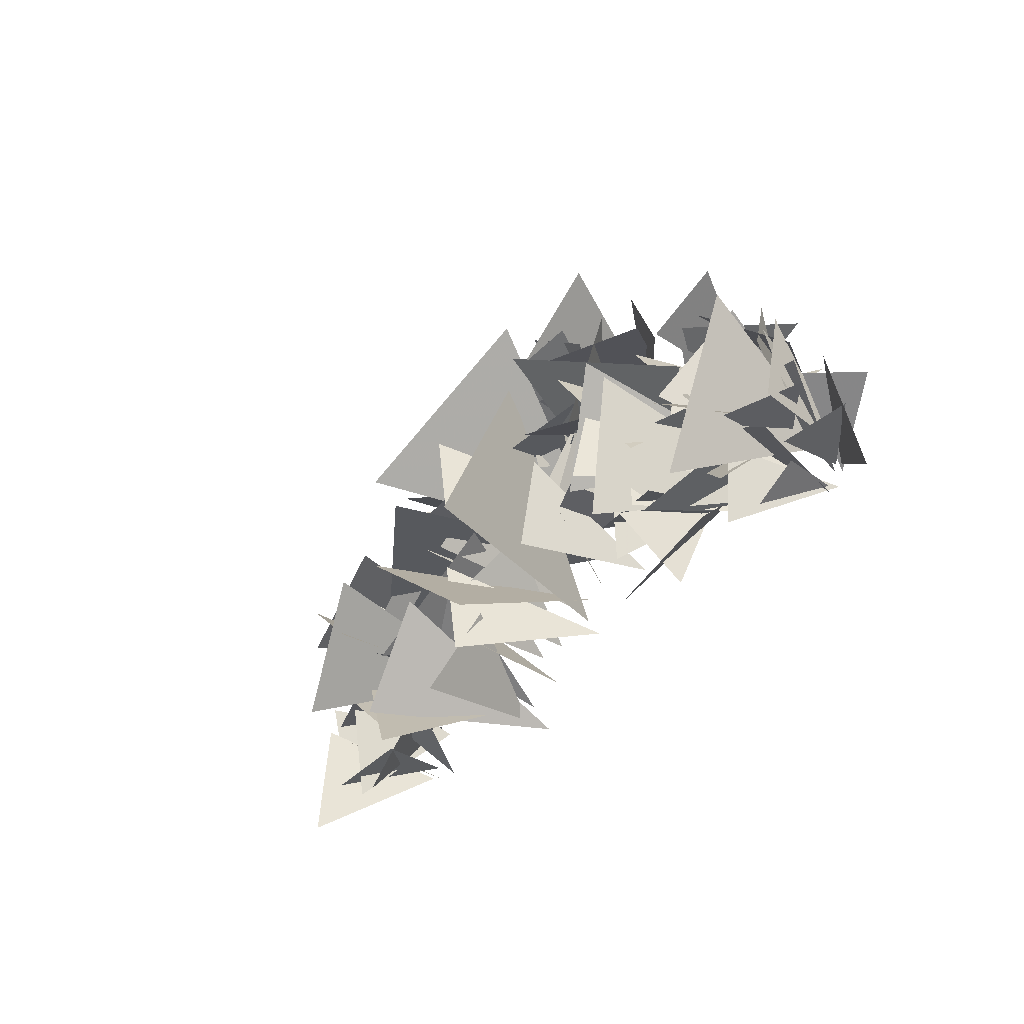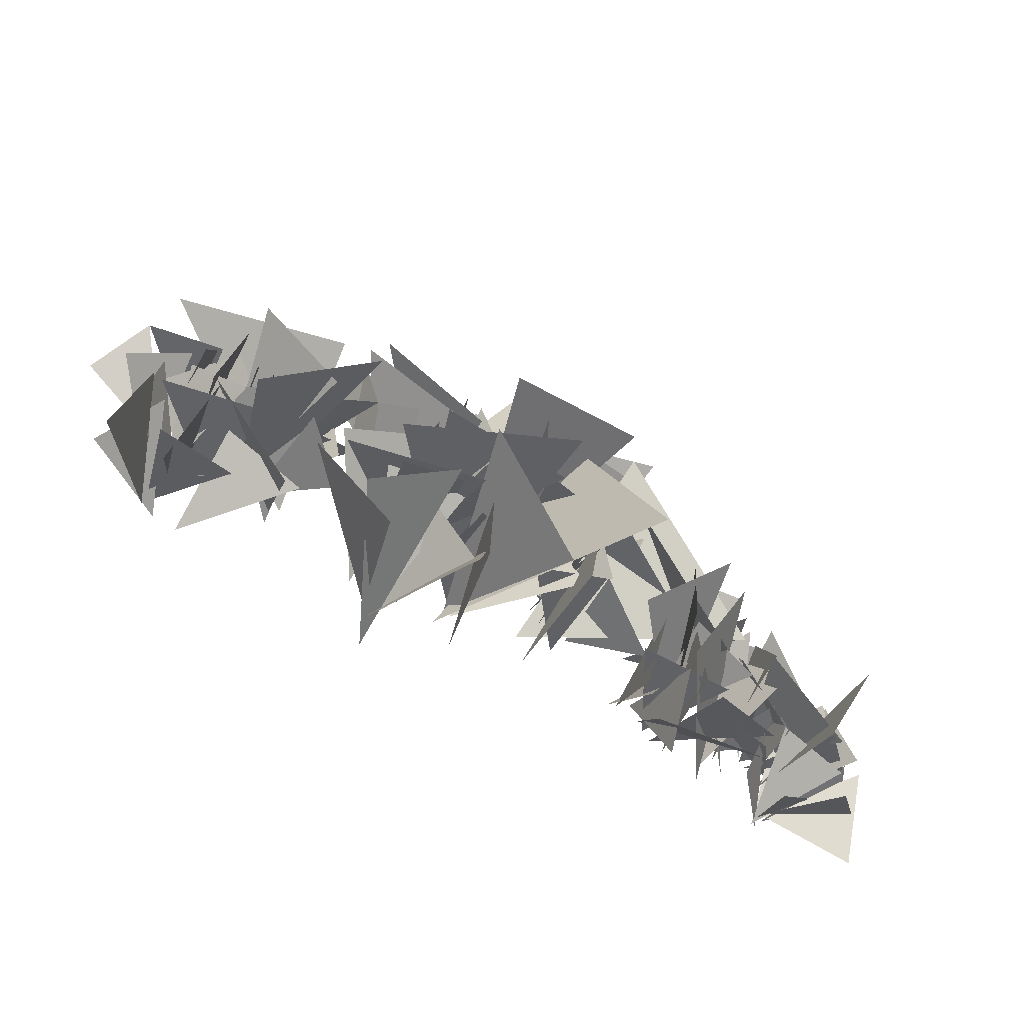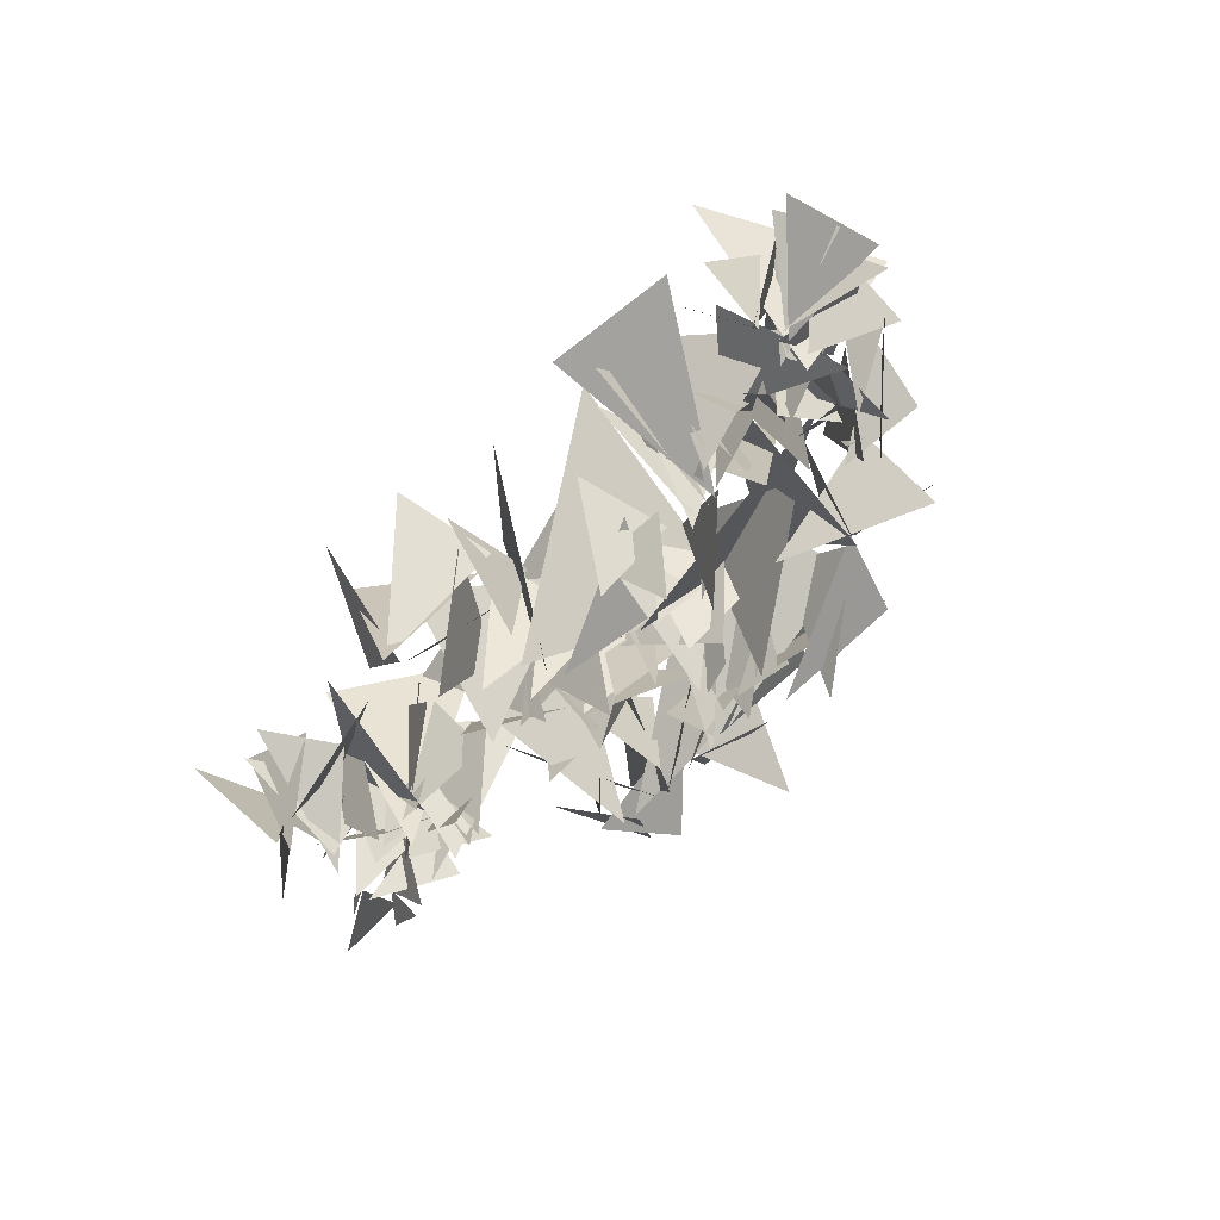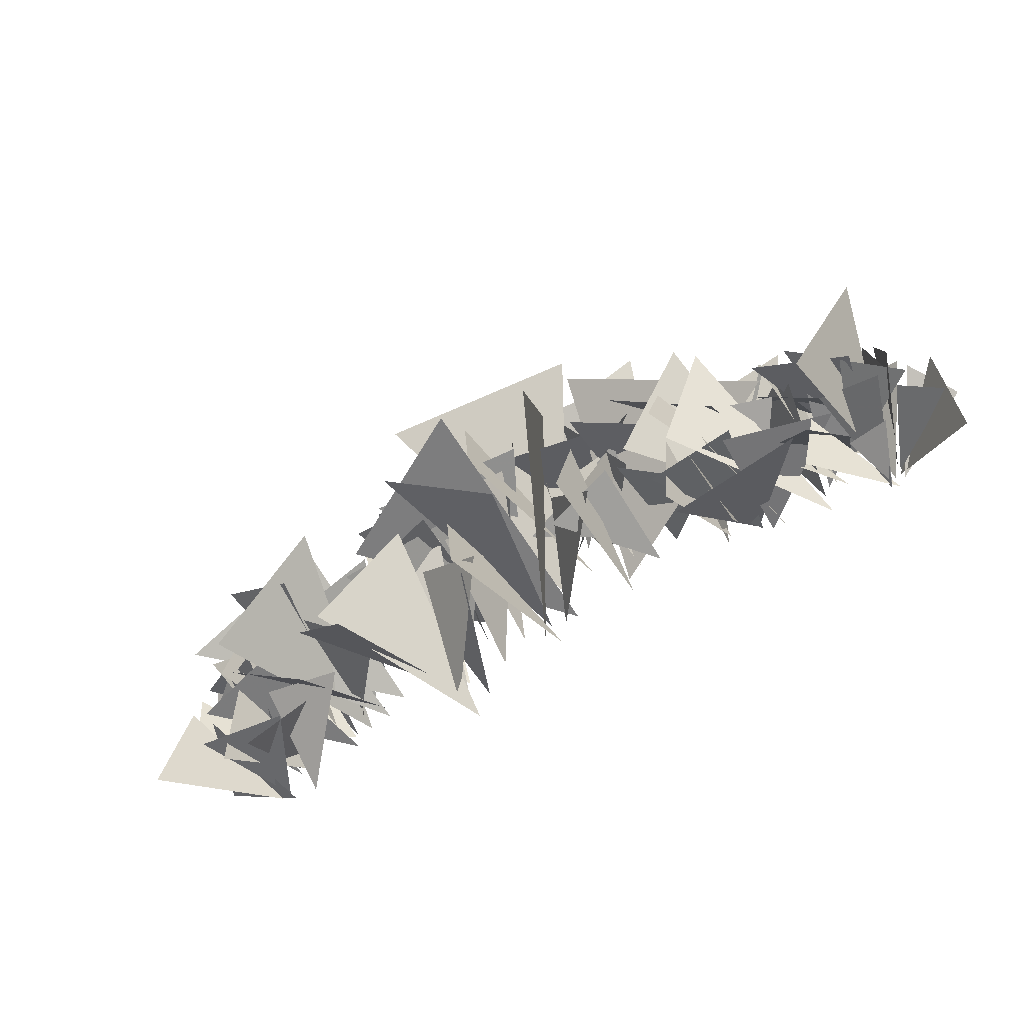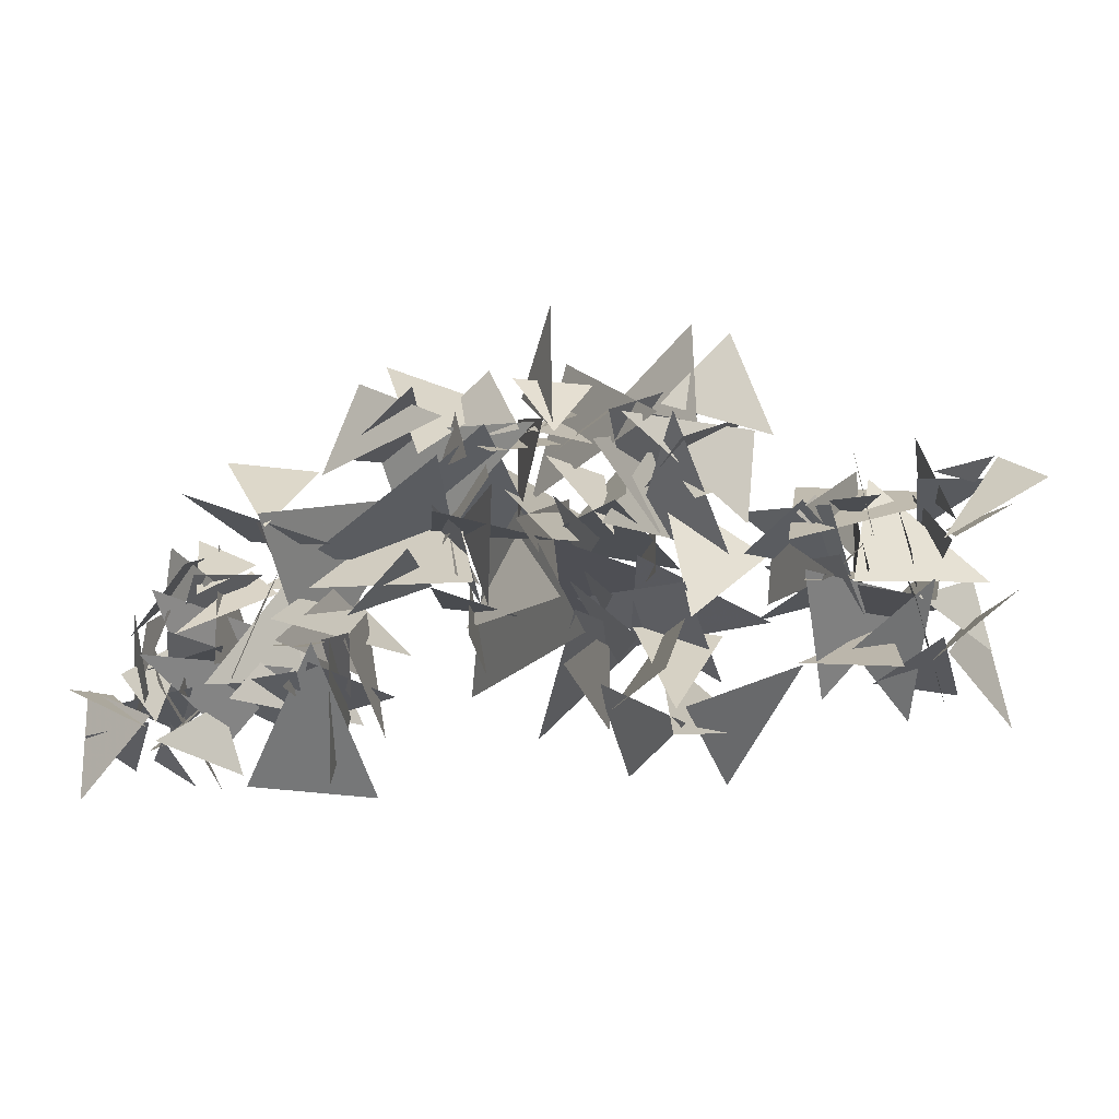
<metadata>
{"format":"obj","ext":"obj","renderer":"f3d","projection":"perspective","resolution":1024,"background":"white","views":[{"elev":-40.5,"azim":58.1,"up":"+Y"},{"elev":-57.5,"azim":-29.0,"up":"+Y"},{"elev":-50.4,"azim":46.7,"up":"+Z"},{"elev":-70.6,"azim":32.1,"up":"+Y"},{"elev":-6.1,"azim":-176.4,"up":"+Y"}]}
</metadata>
<code>
g snowfield_Grass04
v 1.865 -0.02483 1.343
v 2.041 -0.444 0.0171
v 1.228 -0.6328 1.076
v 2.126 0.2586 -0.03258
v 1.162 0.5293 1.159
v 1.941 -0.7553 1.05
v 1.313 -0.9331 0.8637
v 1.794 -0.7292 0.03723
v 1.978 -1.115 0.9466
v 1.765 -0.6008 0.01841
v 2.347 -1.558 0.8115
v 1.419 -1.639 0.8021
v 1.536 -0.7982 1.258
v 2.013 -0.586 0.05009
v 1.66 -0.006164 1.155
v 0.6804 -0.2045 0.02292
v 2.3 -0.1734 0.8552
v 0.9936 0.7229 1.403
v -0.4168 -0.4657 1.752
v 0.008397 -0.3862 0.07601
v 0.3503 -1.221 1.454
v 0.1347 0.06252 -0.128
v 0.1875 -0.3862 1.917
v -0.9846 -0.2043 1.311
v -0.06175 -0.5411 0.05478
v 0.8838 -0.8959 1.9
v 0.6571 0.8053 1.212
v -0.5222 -0.5855 1.386
v -0.6398 -1.214 0.05568
v -1.215 -1.18 1.326
v -0.5437 0.9364 0.05702
v 0.3853 0.5037 1.237
v 0.1287 1.482 1.138
v 1.21 0.07959 1.056
v 0.2748 0.8768 0.05527
v 1.513 0.9567 0.9371
v 0.1568 0.08103 0.05502
v 0.9907 1.024 1.457
v -0.3029 0.243 1.85
v 2.734 -0.5243 0.01268
v 2.318 -0.6739 1.12
v 2.945 -1.21 1
v -1.406 0.06086 0.01256
v -2.776 0.5037 1.083
v -1.518 0.592 1.297
v -0.4808 0.8461 1.007
v -0.1704 0.1892 0.0569
v -0.7049 0.1821 1.08
v -0.2608 0.344 0.05699
v -0.6869 0.01693 1.467
v 0.4199 0.193 1.276
v 0.9523 0.3229 0.8374
v 0.8055 -0.1527 0.05708
v 0.7323 -0.1324 0.9529
v 0.8997 0.9216 0.05998
v 1.823 0.616 0.685
v 1.564 1.268 0.69
v 1.124 0.02398 0.03096
v 1.056 -0.1566 0.834
v 1.6 -0.3902 0.4682
v -0.009492 0.9216 0.08671
v 0.6257 0.8664 0.8753
v 0.1102 1.116 0.9857
v -0.7926 0.3644 0.1698
v -0.5482 0.8277 1.001
v -1.064 0.5625 0.9809
v 0.8218 -0.05597 1.112
v 0.7104 -0.5581 0.05543
v 0.6988 -0.7721 1.152
v 0.9342 0.6559 0.05656
v 0.9108 0.07294 1.263
v 1.925 0.01486 0.61
v 0.1313 0.5523 1.55
v 0.4026 0.2247 0.05612
v 0.1309 -0.1747 1.463
v 0.3774 0.8246 0.05731
v 1.316 0.8136 1.012
v 0.6759 1.413 1.002
v 0.617 0.8667 0.05708
v 0.3193 0.2209 1.226
v 1.468 0.349 0.9052
v -0.1831 -0.4311 1.264
v 0.08158 -0.7503 0.05701
v -0.1746 -1.158 1.177
v 1.062 0.6655 0.0582
v 1.428 1.464 1.074
v 0.6441 1.177 1.064
v -1.945 0.6693 1.071
v -1.527 0.2918 0.02899
v -1.952 0.007486 1.066
v -0.7204 -0.2069 0.08256
v -0.9782 -0.8148 1.366
v 0.05605 -0.2169 1.167
v -0.763 -0.4449 0.01741
v -0.5652 0.5351 0.9338
v -1.298 0.0486 0.9306
v -1.636 0.4812 0.8799
v -1.463 0.2542 0.1357
v -1.818 0.06777 0.7916
v -1.509 0.3496 0.1698
v -1.822 -0.06698 0.858
v -1.13 0.05615 0.7845
v -0.721 -1.028 0.2563
v -1.555 -0.6987 1.148
v -1.009 -1.549 1.311
v -0.723 -1.137 0.2042
v -0.3131 -1.489 1.301
v -0.09406 -0.8251 1.011
v -0.3309 -0.3985 1.141
v -0.6587 -1.044 0.1787
v -0.9854 -0.4973 1.114
v -0.411 -0.5706 0.07457
v -0.2374 -0.6772 1.187
v 0.09109 -0.119 0.8047
v -0.5956 -0.7804 -0.002166
v -0.8008 -0.1712 1.005
v -0.1941 -1.027 1.006
v 0.2494 0.2025 1.169
v -0.2444 -0.2954 0.05794
v -0.1219 -0.3176 1.358
v 0.09822 -0.3072 0.009951
v 0.8169 -0.4523 0.8833
v 0.4488 0.2115 0.7792
v -0.5261 -0.1354 0.1435
v -0.2586 -0.2624 1.468
v -0.5125 0.3898 1.208
v -0.404 -0.01635 0.1765
v -1.322 -0.403 1.104
v -0.315 -0.5546 1.372
v -0.3368 0.3991 0.1483
v -0.2901 0.7749 1.213
v 0.2035 0.1552 0.9865
v -0.1556 0.09348 0.1418
v 0.01662 -0.002999 1.003
v 0.1986 0.47 0.7213
v 0.2522 0.7536 0.727
v -0.2526 0.1225 0.2046
v -0.1493 0.651 1.044
v -1.738 -0.04512 -0.03982
v -1.303 0.04537 1.58
v -2.134 -0.6623 1.384
v 3.216 -0.7777 0.6497
v 2.798 -1.132 0.01574
v 2.721 -0.5247 0.5915
v 2.854 -1.127 0.05545
v 3.115 -1.452 0.7283
v 3.407 -1.215 0.4411
v -0.221 0.9536 0.05663
v -1.068 1.404 1.065
v -0.3061 0.4867 1.258
v -2.444 -0.6825 0.05814
v -2.96 -1.158 0.8638
v -2.764 -0.3286 0.8976
v -2.595 -0.9327 0.8486
v -2.411 -0.5829 0.02484
v -2.004 -0.8564 0.712
v -2.363 -0.1977 0.02631
v -2.241 -1.116 0.7403
v -1.853 -0.628 0.6333
v -2.236 -0.3384 0.02541
v -2.254 -0.02378 0.9922
v -2.494 -1.028 0.7013
v -2.152 -0.7768 0.02549
v -1.5 -0.7105 0.7465
v -2.114 -0.4481 0.787
v 0.7726 0.1538 0.06244
v 1.208 0.5455 0.8678
v 0.7114 -0.2924 0.8688
v 0.1552 0.8258 0.05556
v 0.1873 1.72 0.2861
v 0.4178 1.152 0.7128
v 0.5849 0.5085 0.0557
v 0.7358 0.8873 1.072
v 1.121 -0.07686 0.7927
v 1.803 0.3662 0.8655
v 2.141 0.2014 -0.003186
v 2.096 -0.1257 0.8137
v 0.1414 0.7957 -0.01402
v 0.4582 1.247 0.4444
v -0.1 1.181 0.397
v 0.5643 0.4586 0.05731
v 0.6301 -0.3222 0.5214
v 0.8728 0.3004 0.8738
v 0.2218 0.9049 0.09333
v 0.4492 0.3051 0.8308
v 0.4681 1.057 0.9998
v 0.3229 0.8283 0.09441
v 0.2335 1.072 1.019
v -0.1736 0.8111 0.748
v 2.838 -1.088 0.01222
v 3.428 -0.8911 0.5933
v 3.385 -1.651 0.3163
v 2.732 -0.3706 0.104
v 3.129 -0.9625 0.6781
v 3.066 -0.4104 0.7478
v 3.26 -0.9246 0.6345
v 2.856 -1.166 0.008455
v 3.472 -0.8999 0.2653
v 1.105 1.127 0.05737
v 1.102 0.7467 1.146
v 1.737 0.7465 0.7774
v 1.709 -1.545 0.5175
v 1.66 -0.5541 0.09477
v 1.643 -1.078 0.9564
v 1.728 -0.5013 1.02
v 1.8 -0.6297 0.0551
v 2.338 -0.5657 0.8209
v 1.86 -0.7937 0.02077
v 1.913 -1.243 0.9472
v 2.643 -0.8776 0.5921
v 1.758 -0.4733 0.9425
v 1.958 -0.895 0.05526
v 1.792 -1.109 0.9513
v -2.334 -0.7399 0.02999
v -2.621 -0.47 0.806
v -2.927 -0.2619 0.1292
v 2.42 -0.7433 0.05772
v 2.544 0.1299 0.6728
v 2.364 -0.6401 1.112
v 2.354 -0.6195 0.02141
v 2.622 -0.7606 0.9698
v 3.031 -0.7601 0.5343
v 2.502 -0.9812 0.664
v 2.797 -1.255 0.001023
v 2.325 -1.482 0.5779
v -0.7087 0.7606 0.05548
v -0.2786 0.3762 1.219
v -1.227 1.101 1.093
v -0.2993 0.9442 0.05668
v -1.222 0.9606 1.009
v -1.16 0.2584 0.7359
v -1.052 -0.01172 0.7821
v -0.6505 0.9432 0.0561
v -0.3801 0.2883 1.003
v -1.045 1.586 0.638
v -0.5632 0.9923 0.07124
v -1.342 0.874 0.6937
v -0.8092 0.8596 0.06208
v -0.2219 1.125 0.9027
v -0.779 1.628 0.5011
v 2.782 -0.8746 -0.001994
v 2.617 -1.593 1.262
v 3.185 -0.4533 1.214
v 2.303 -0.9759 -0.01855
v 2.002 -0.2517 1.292
v 1.58 -1.123 1.135
v -1.685 0.2965 0.02869
v -1.966 -0.3262 1.131
v -1.104 0.3822 1.077
v -1.514 -0.1296 0.07394
v -2.336 -0.2246 1.005
v -1.665 -0.9599 0.9038
v -1.612 0.01871 1.225
v -1.508 -0.2046 0.02892
v -2.196 -0.1135 0.9208
v -1.832 -0.2151 0.02904
v -2.018 0.6026 0.9932
v -2.801 -0.1687 0.6349
v -1.848 -0.245 -0.04268
v -2.688 -0.2967 0.8464
v -2.009 -0.4128 1.026
v -1.92 -0.2191 1.155
v -1.935 -0.1377 0.02754
v -1.9 0.4265 0.9498
v -1.296 -0.2952 0.8951
v -1.713 -0.1645 0.1049
v -1.337 0.206 0.8129
v -1.687 -0.1327 0.1735
v -1.599 -0.2951 1.098
v -1.206 -0.4217 0.7182
v 2.085 0.171 0.01091
v 2.498 0.7146 0.6891
v 1.841 0.6411 0.6851
v 2.231 -0.461 0.8528
v 2.854 -0.2393 0.05015
v 2.701 -0.9649 0.7128
v 1.988 -0.742 0.5717
v 2.935 -0.6754 0.06142
v 2.444 -1.246 0.705
v 2.7 -0.5439 0.05617
v 2.352 -0.03607 0.866
v 2.112 -0.2199 0.6376
v 1.553 -0.5874 0.05551
v 1.372 -1.223 0.7943
v 1.535 -0.3322 0.938
v 0.9638 0.2768 0.05448
v 0.1626 0.1358 0.6049
v 1.076 0.2183 0.8935
v 0.4365 -0.3762 0.7767
v 0.972 -0.2364 0.05531
v 0.9901 -0.3059 0.9087
v 2.489 -0.8768 0.06485
v 2.071 -0.1183 0.7433
v 1.935 -0.8274 0.7535
v 2.306 -0.8542 0.05579
v 2.516 -0.7079 1.029
v 2.072 -0.04348 0.5168
v 1.508 -0.5398 0.007554
v 1.865 -0.5469 0.7488
v 1.576 -0.9546 0.5397
v 2.684 0.1599 0.6592
v 2.549 -0.2759 0.05845
v 2.282 -0.01047 0.7044
v 2.44 -0.1808 0.06366
v 2.942 -0.3957 0.6985
v 2.849 0.0973 0.5382
v 2.561 -0.149 0.012
v 2.236 -0.08096 0.7033
v 2.811 -0.5135 0.594
v 2.687 -0.9228 0.1772
v 2.635 -0.4395 0.6324
v 2.644 -1.015 0.7789
v 2.602 -0.8901 0.219
v 2.876 -1.17 0.9969
v 3.233 -0.9861 0.6314
v 3.045 -1.311 0.8092
v 2.742 -1.283 0.03189
v 2.623 -0.9644 0.7615
v 2.76 -1.244 0.05484
v 2.651 -1.559 0.5745
v 2.936 -1.377 0.5231
v 2.854 -0.94 0.02291
v 3.137 -0.3533 0.6905
v 3.175 -1.155 0.8697
v -0.1112 0.76 0.0579
v -0.3777 0.9675 1.153
v -0.5534 0.1857 0.7737
v 0.2074 0.7984 0.9051
v -0.238 0.948 0.0572
v -0.2112 1.153 0.9617
v 2.628 -0.07061 0.03158
v 2.562 0.09382 0.8811
v 3.137 -0.5166 0.5919
v -2.719 -0.1234 0.8966
v -2.256 -0.3049 0.1058
v -2.816 -0.637 0.7179
v -2.377 -0.3316 0.09926
v -2.129 -0.3045 1.081
v -2.516 0.05485 0.8686
v -1.569 -0.2497 1.416
v -1.888 0.01812 -0.05851
v -2.183 0.3789 1.395
v -2.224 0.0114 0.1677
v -2.199 0.5221 1.085
v -2.375 -0.337 1.076
v -2.48 0.05734 0.05518
v -2.489 -0.06407 1.097
v -2.307 0.4714 0.8562
v -2.877 0.701 0.6603
v -2.429 0.07109 0.08982
v -3.148 0.4964 0.2343
v -2.258 0.4724 0.08187
v -2.883 0.555 0.74
v -2.351 0.2369 0.9958
v -2.524 0.1999 0.1452
v -2.376 0.5271 1.068
v -2.315 0.8427 0.671
v -1.967 0.1082 0.1081
v -1.887 0.7867 0.7196
v -2.072 0.1543 1.033
v -2.023 0.3693 0.1026
v -1.872 0.2891 1.038
v -1.511 0.3875 0.6824
v -2.706 0.5114 0.567
v -2.371 0.5179 0.08787
v -2.81 0.6607 0.3736
v -2.48 0.05996 -0.1158
v -2.535 0.2218 0.8668
v -2.961 0.3618 0.5429
v 0.5691 0.6732 0.03582
v 0.05151 0.9331 1.289
v 1.182 1.046 1.075
v 0.8666 1.032 0.5367
v 0.7286 0.6357 0.01401
v 0.9775 0.6458 0.6037
v 1.633 0.05736 0.07895
v 2.651 0.4004 0.02865
v 2.352 0.1673 0.8502
f 1 2 3
f 4 5 6
f 7 8 9
f 10 11 12
f 13 14 15
f 16 17 18
f 19 20 21
f 22 23 24
f 25 26 27
f 28 29 30
f 31 32 33
f 34 35 36
f 37 38 39
f 40 41 42
f 43 44 45
f 46 47 48
f 49 50 51
f 52 53 54
f 55 56 57
f 58 59 60
f 61 62 63
f 64 65 66
f 67 68 69
f 70 71 72
f 73 74 75
f 76 77 78
f 79 80 81
f 82 83 84
f 85 86 87
f 88 89 90
f 91 92 93
f 94 95 96
f 97 98 99
f 100 101 102
f 103 104 105
f 106 107 108
f 109 110 111
f 112 113 114
f 115 116 117
f 118 119 120
f 121 122 123
f 124 125 126
f 127 128 129
f 130 131 132
f 133 134 135
f 136 137 138
f 139 140 141
f 142 143 144
f 145 146 147
f 148 149 150
f 151 152 153
f 154 155 156
f 157 158 159
f 160 161 162
f 163 164 165
f 166 167 168
f 169 170 171
f 172 173 174
f 175 176 177
f 178 179 180
f 181 182 183
f 184 185 186
f 187 188 189
f 190 191 192
f 193 194 195
f 196 197 198
f 199 200 201
f 202 203 204
f 205 206 207
f 208 209 210
f 211 212 213
f 214 215 216
f 217 218 219
f 220 221 222
f 223 224 225
f 226 227 228
f 229 230 231
f 232 233 234
f 235 236 237
f 238 239 240
f 241 242 243
f 244 245 246
f 247 248 249
f 250 251 252
f 253 254 255
f 256 257 258
f 259 260 261
f 262 263 264
f 265 266 267
f 268 269 270
f 271 272 273
f 274 275 276
f 277 278 279
f 280 281 282
f 283 284 285
f 286 287 288
f 289 290 291
f 292 293 294
f 295 296 297
f 298 299 300
f 301 302 303
f 304 305 306
f 307 308 309
f 310 311 312
f 313 314 315
f 316 317 318
f 319 320 321
f 322 323 324
f 325 326 327
f 328 329 330
f 331 332 333
f 334 335 336
f 337 338 339
f 340 341 342
f 343 344 345
f 346 347 348
f 349 350 351
f 352 353 354
f 355 356 357
f 358 359 360
f 361 362 363
f 364 365 366
f 367 368 369
f 370 371 372
f 373 374 375
f 376 377 378

</code>
